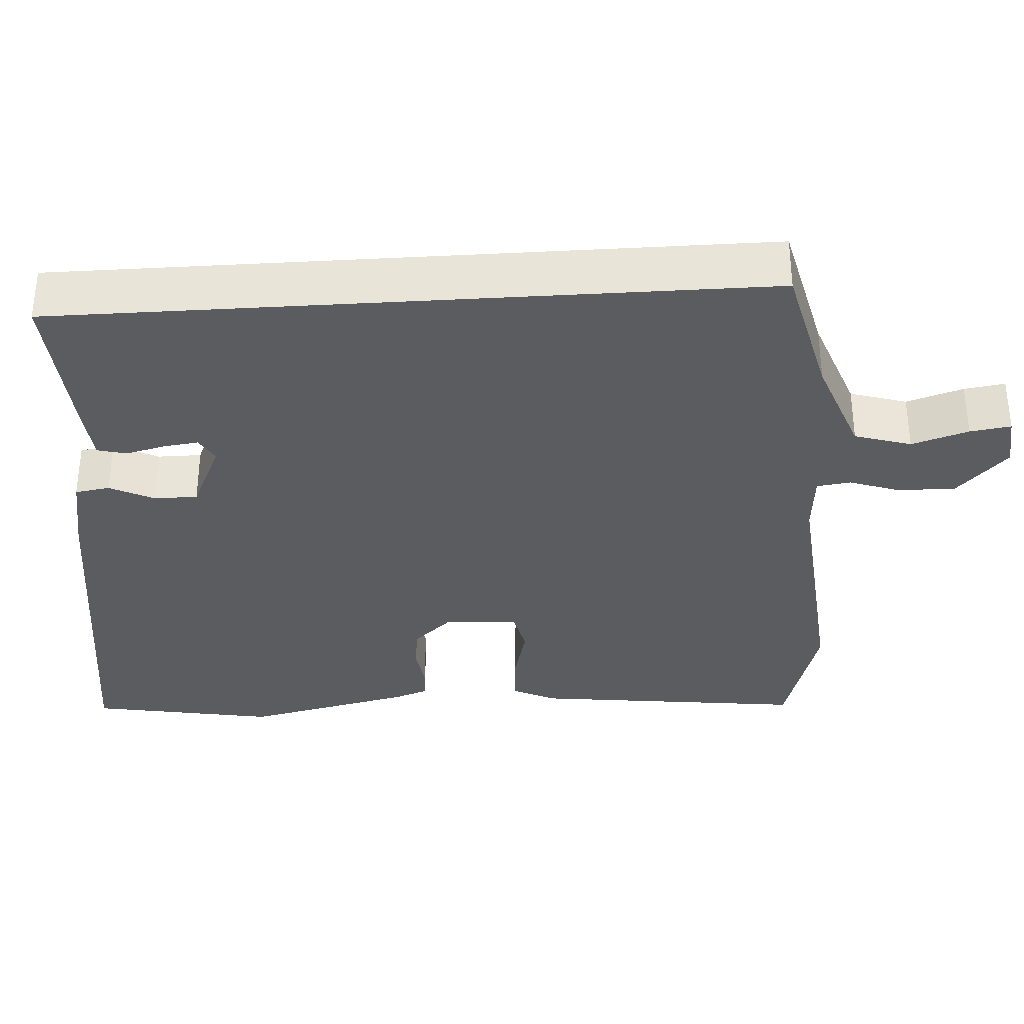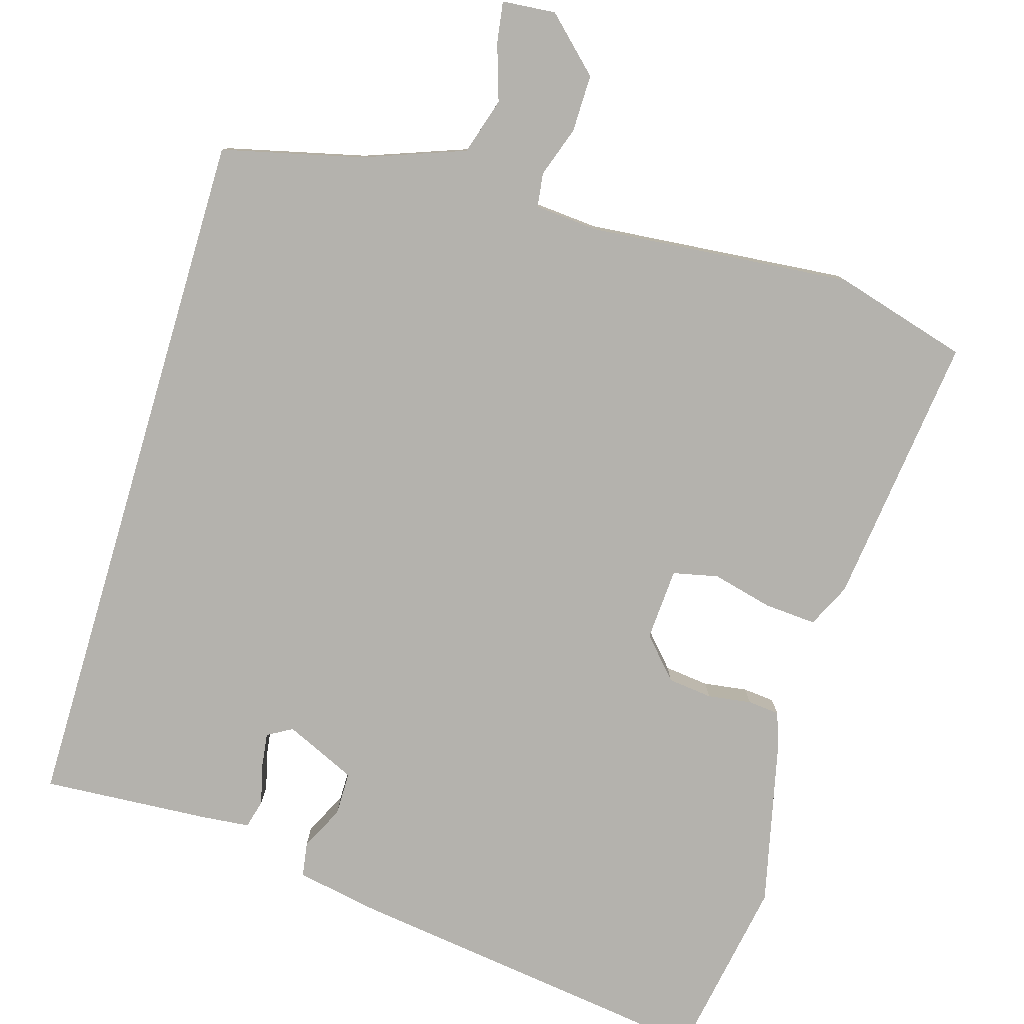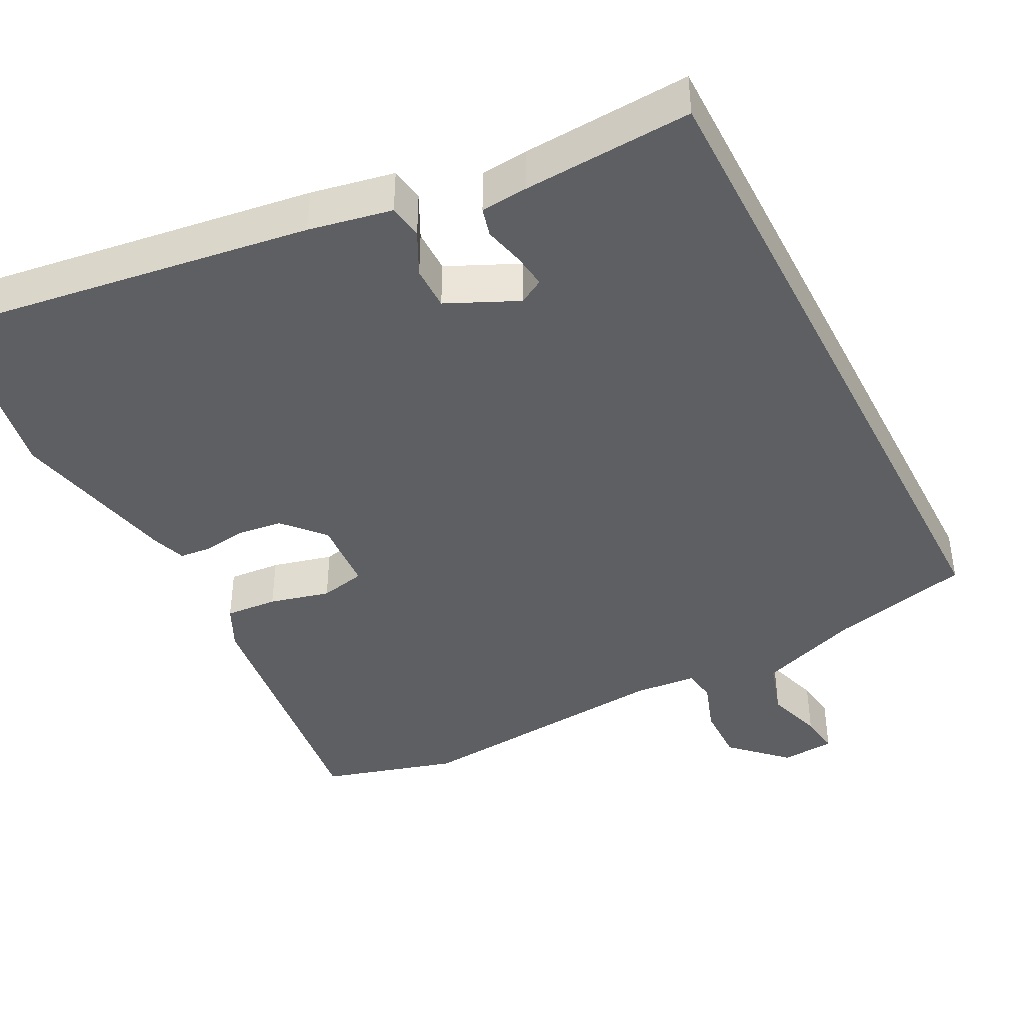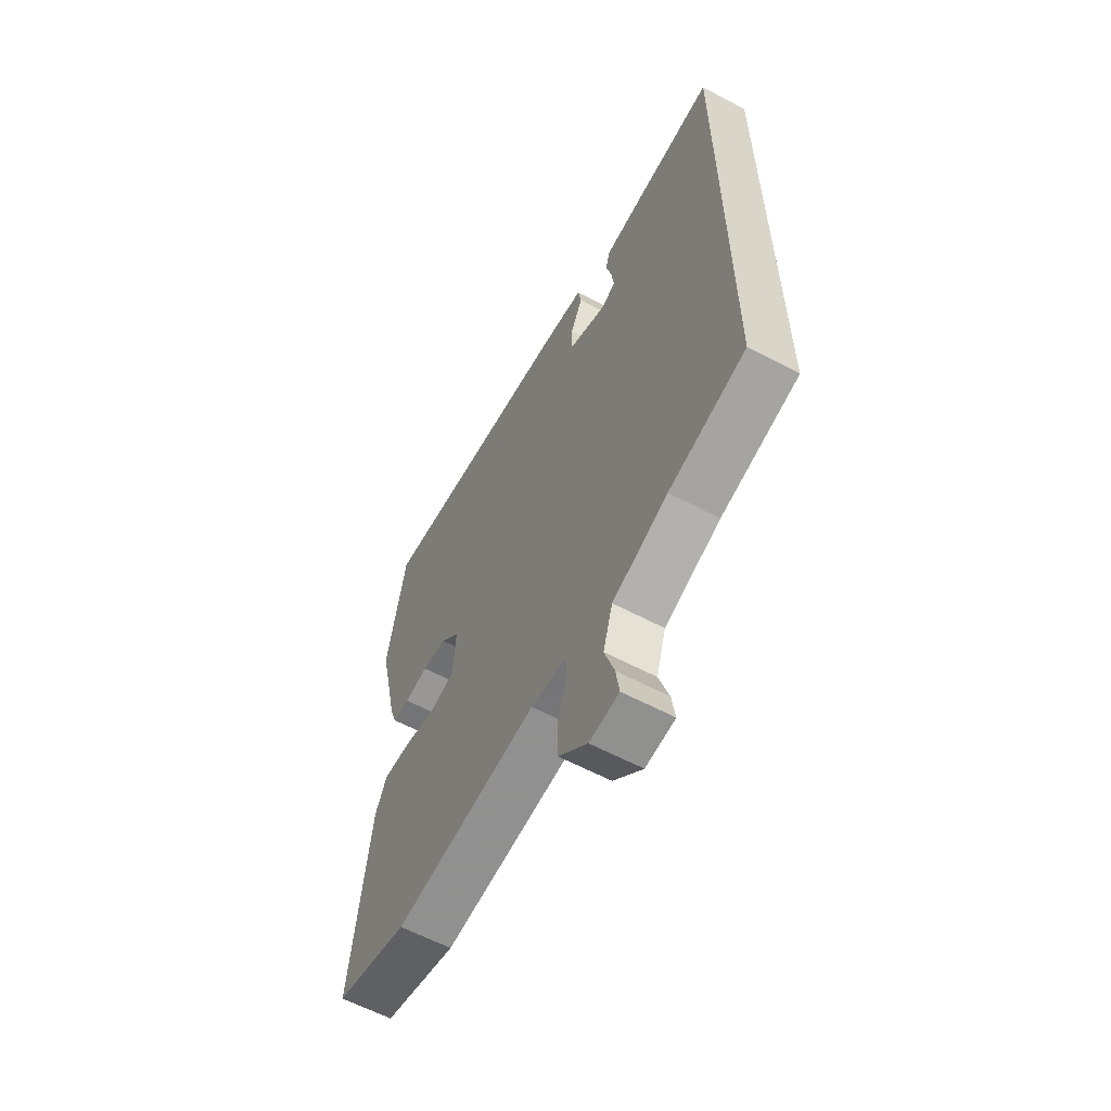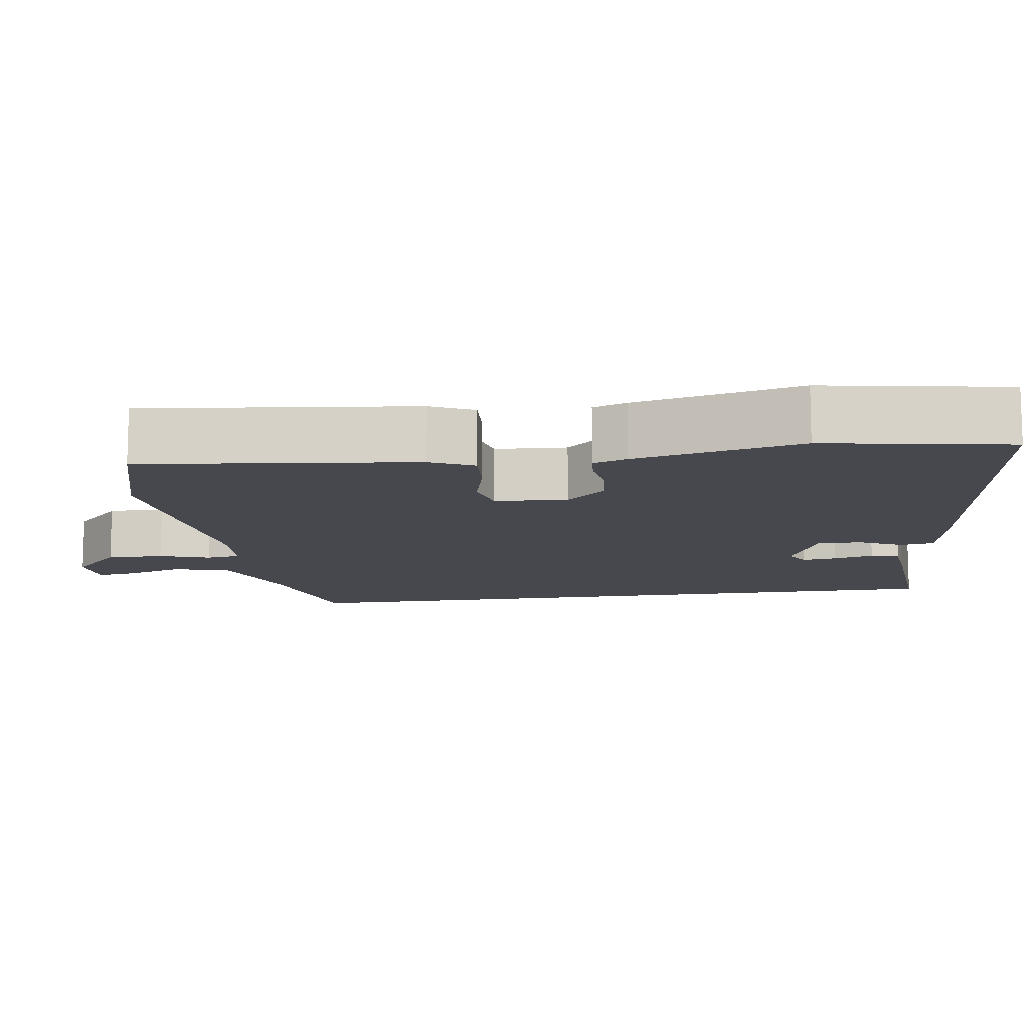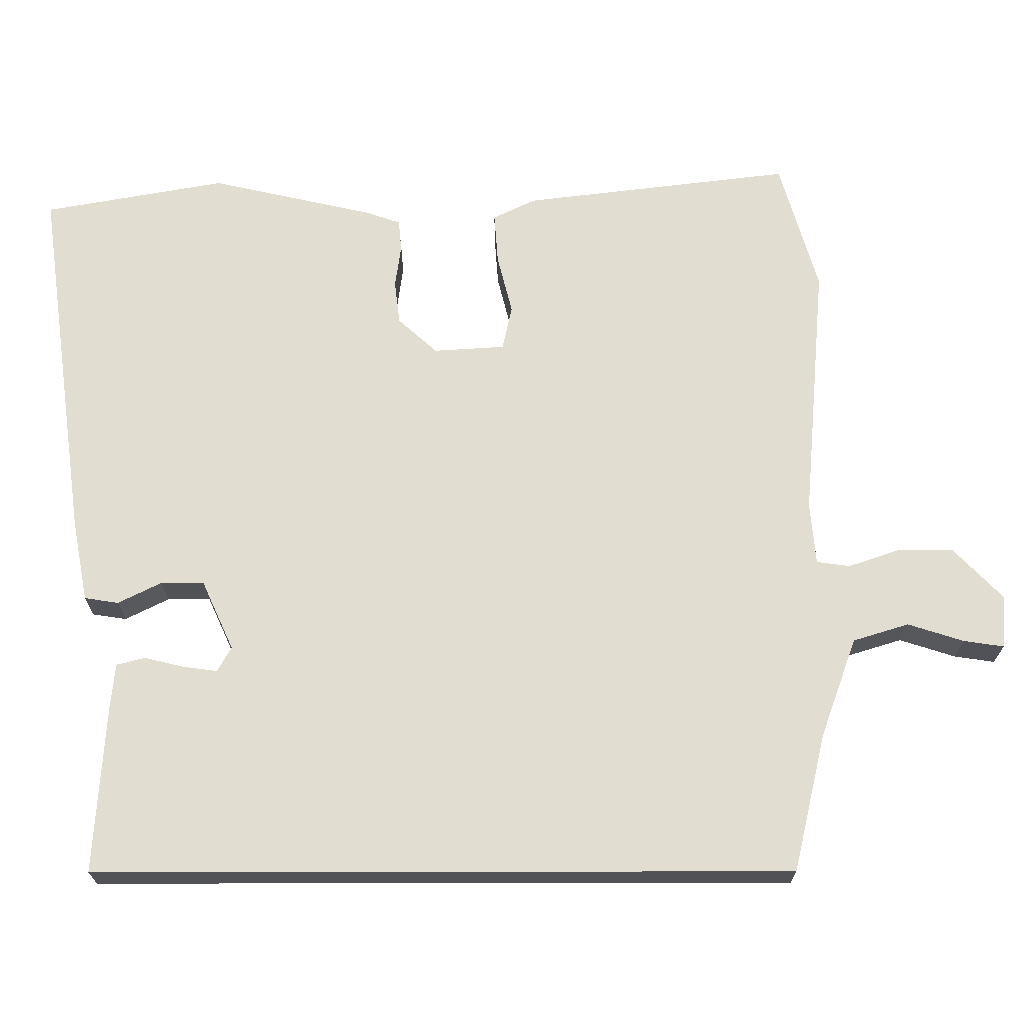
<metadata>
{"format":"obj","ext":"obj","renderer":"f3d","projection":"perspective","resolution":1024,"background":"white","views":[{"elev":-33.8,"azim":93.7,"up":"+Y"},{"elev":-79.5,"azim":163.5,"up":"+Y"},{"elev":-42.0,"azim":27.1,"up":"+Y"},{"elev":-61.1,"azim":61.7,"up":"+Z"},{"elev":-11.7,"azim":-81.4,"up":"+Y"},{"elev":68.9,"azim":89.9,"up":"+Y"}]}
</metadata>
<code>
v -0.366 0.07 -0.539
v -0.543 0.07 -0.488
v -0.499 0.07 -0.126
v -0.471 0.07 -0.068
v -0.402 0.07 -0.073
v -0.322 0.07 -0.093
v -0.262 0.07 -0.08
v -0.256 0.07 0.016
v -0.304 0.07 0.069
v -0.363 0.07 0.076
v -0.421 0.07 0.068
v -0.463 0.07 0.072
v -0.479 0.07 0.118
v -0.529 0.07 0.339
v -0.485 0.07 0.584
v 0.008 0.07 0.516
v 0.118 0.07 0.495
v 0.125 0.07 0.449
v 0.096 0.07 0.391
v 0.096 0.07 0.333
v 0.19 0.07 0.29
v 0.223 0.07 0.309
v 0.217 0.07 0.355
v 0.204 0.07 0.408
v 0.214 0.07 0.446
v 0.277 0.07 0.452
v 0.5 0.07 0.466
v 0.5 0.07 -0.467
v 0.315 0.07 -0.511
v 0.181 0.07 -0.56
v 0.158 0.07 -0.635
v 0.182 0.07 -0.71
v 0.19 0.07 -0.764
v 0.119 0.07 -0.77
v 0.049 0.07 -0.703
v 0.05 0.07 -0.627
v 0.073 0.07 -0.56
v 0.067 0.07 -0.515
v -0.017 0.07 -0.508
v -0.366 0 -0.539
v -0.543 0 -0.488
v -0.499 0 -0.126
v -0.471 0 -0.068
v -0.402 0 -0.073
v -0.322 0 -0.093
v -0.262 0 -0.08
v -0.256 0 0.016
v -0.304 0 0.069
v -0.363 0 0.076
v -0.421 0 0.068
v -0.463 0 0.072
v -0.479 0 0.118
v -0.529 0 0.339
v -0.485 0 0.584
v 0.008 0 0.516
v 0.118 0 0.495
v 0.125 0 0.449
v 0.096 0 0.391
v 0.096 0 0.333
v 0.19 0 0.29
v 0.223 0 0.309
v 0.217 0 0.355
v 0.204 0 0.408
v 0.214 0 0.446
v 0.277 0 0.452
v 0.5 0 0.466
v 0.5 0 -0.467
v 0.315 0 -0.511
v 0.181 0 -0.56
v 0.158 0 -0.635
v 0.182 0 -0.71
v 0.19 0 -0.764
v 0.119 0 -0.77
v 0.049 0 -0.703
v 0.05 0 -0.627
v 0.073 0 -0.56
v 0.067 0 -0.515
v -0.017 0 -0.508
f 35 36 37
f 34 35 37
f 33 34 37
f 32 33 37
f 31 32 37
f 30 31 37 38
f 29 30 38
f 28 29 38 39
f 26 27 28
f 25 26 28
f 24 25 28
f 23 24 28
f 22 23 28
f 21 22 28 39
f 17 18 19
f 16 17 19
f 15 16 19
f 14 15 19
f 13 14 19
f 12 13 19
f 11 12 19
f 10 11 19
f 9 10 19 20
f 8 9 20 21
f 4 5 6
f 3 4 6
f 2 3 6
f 1 2 6
f 39 1 6
f 39 6 7
f 7 8 21 39
f 76 75 74
f 76 74 73
f 76 73 72
f 76 72 71
f 76 71 70
f 77 76 70 69
f 77 69 68
f 78 77 68 67
f 67 66 65
f 67 65 64
f 67 64 63
f 67 63 62
f 67 62 61
f 78 67 61 60
f 58 57 56
f 58 56 55
f 58 55 54
f 58 54 53
f 58 53 52
f 58 52 51
f 58 51 50
f 58 50 49
f 59 58 49 48
f 60 59 48 47
f 45 44 43
f 45 43 42
f 45 42 41
f 45 41 40
f 45 40 78
f 46 45 78
f 78 60 47 46
f 1 40 41 2
f 2 41 42 3
f 3 42 43 4
f 4 43 44 5
f 5 44 45 6
f 6 45 46 7
f 7 46 47 8
f 8 47 48 9
f 9 48 49 10
f 10 49 50 11
f 11 50 51 12
f 12 51 52 13
f 13 52 53 14
f 14 53 54 15
f 15 54 55 16
f 16 55 56 17
f 17 56 57 18
f 18 57 58 19
f 19 58 59 20
f 20 59 60 21
f 21 60 61 22
f 22 61 62 23
f 23 62 63 24
f 24 63 64 25
f 25 64 65 26
f 26 65 66 27
f 27 66 67 28
f 28 67 68 29
f 29 68 69 30
f 30 69 70 31
f 31 70 71 32
f 32 71 72 33
f 33 72 73 34
f 34 73 74 35
f 35 74 75 36
f 36 75 76 37
f 37 76 77 38
f 38 77 78 39
f 39 78 40 1

</code>
